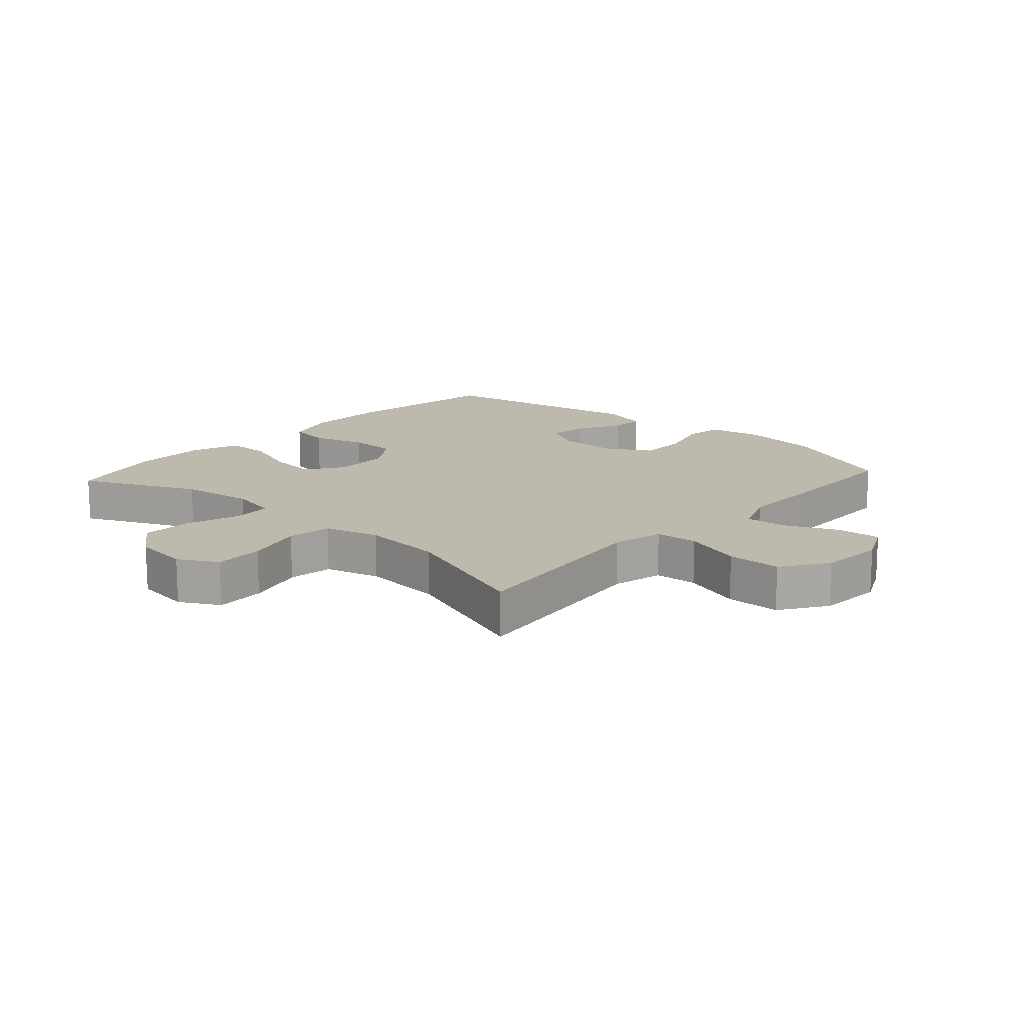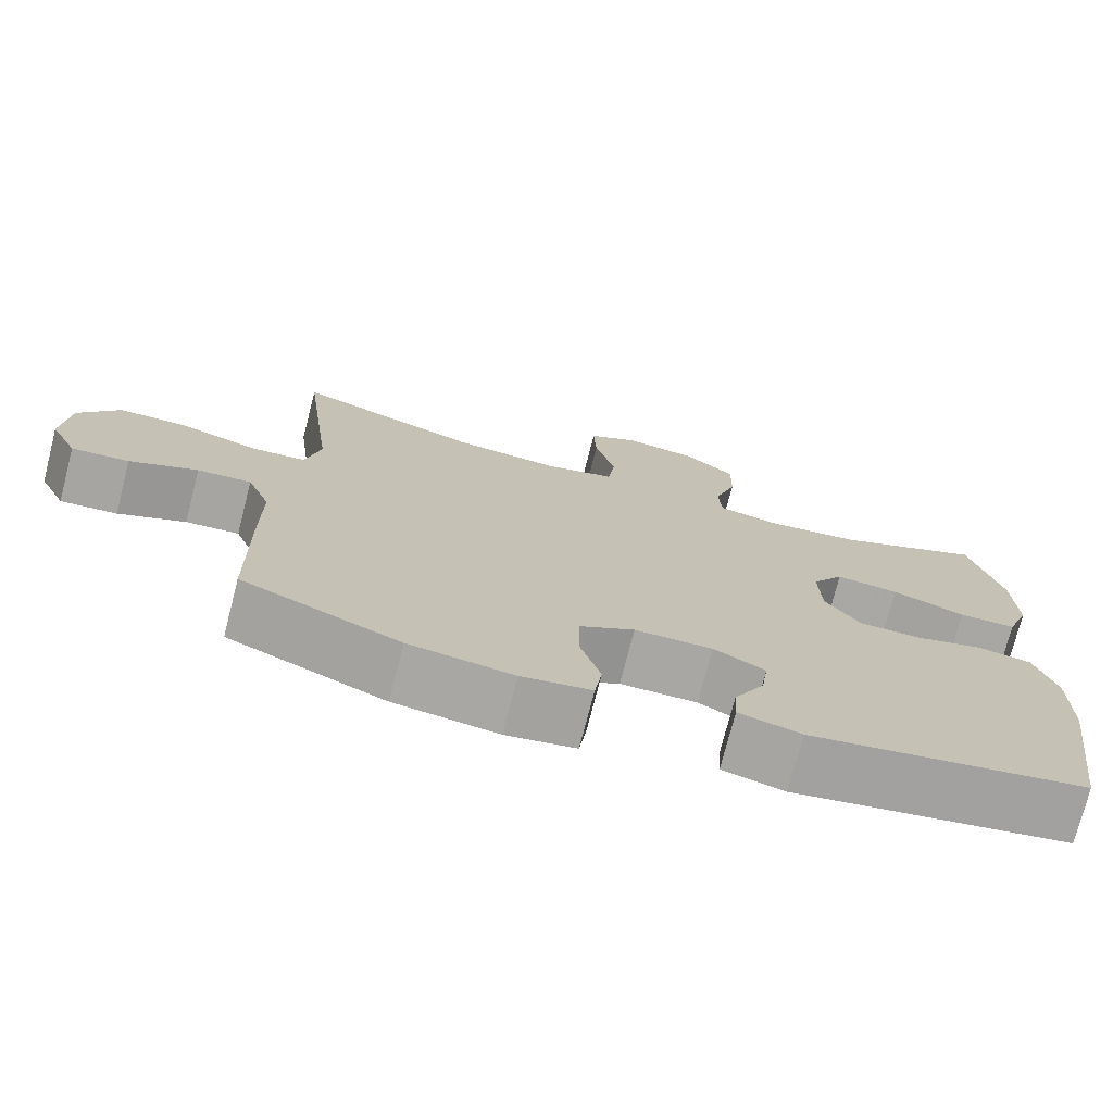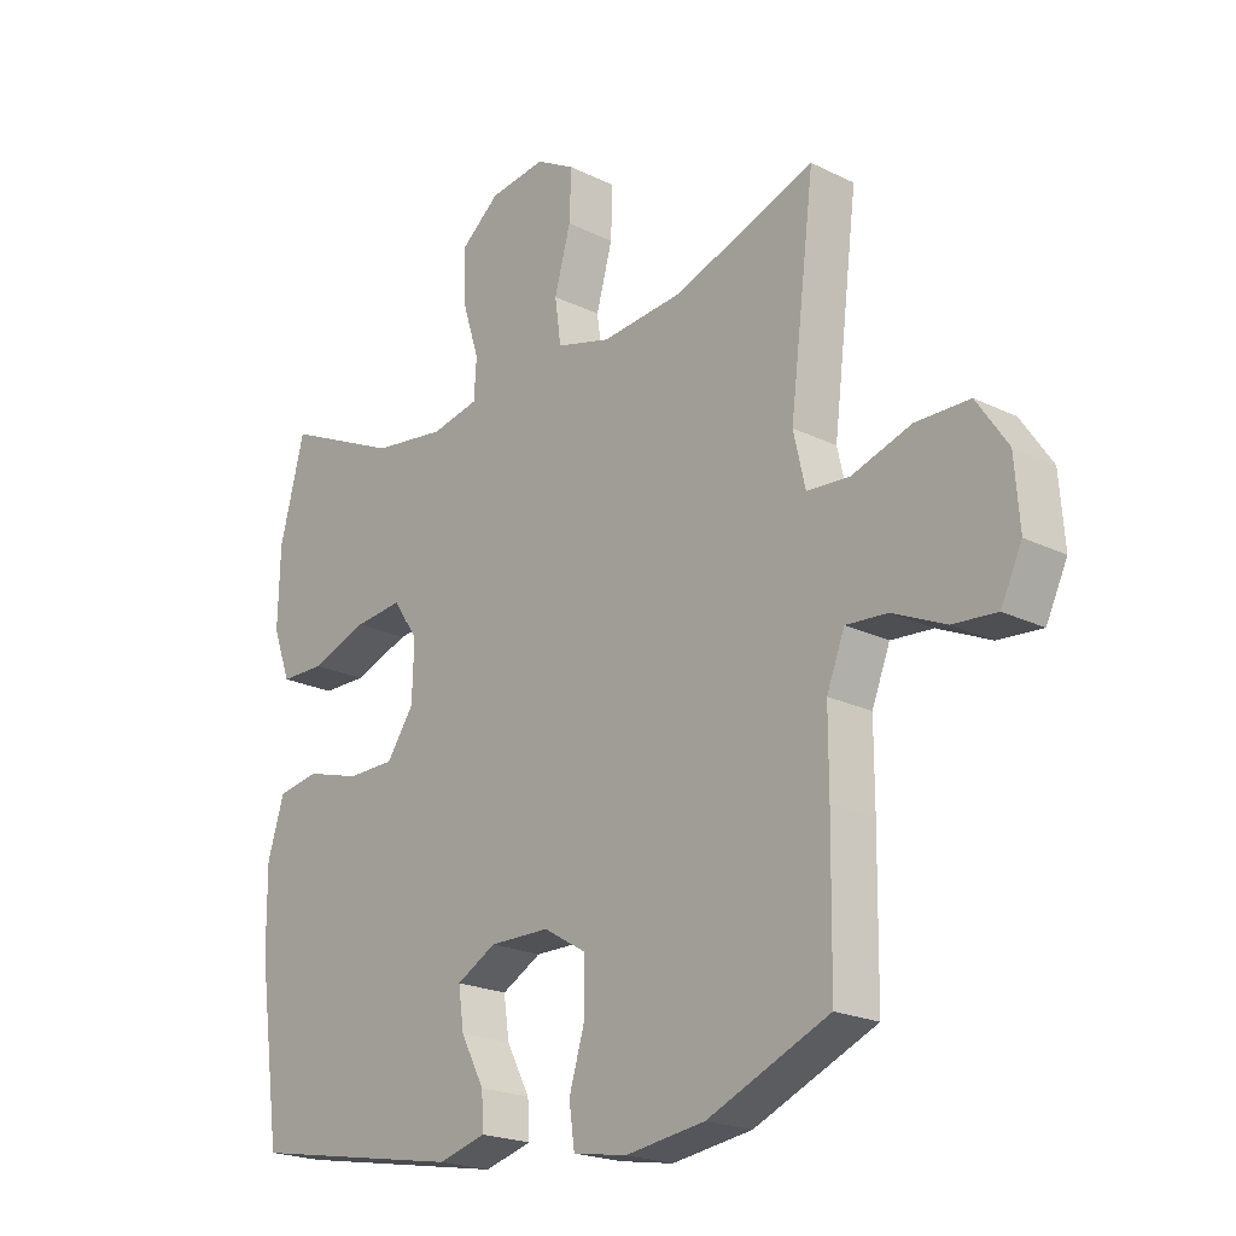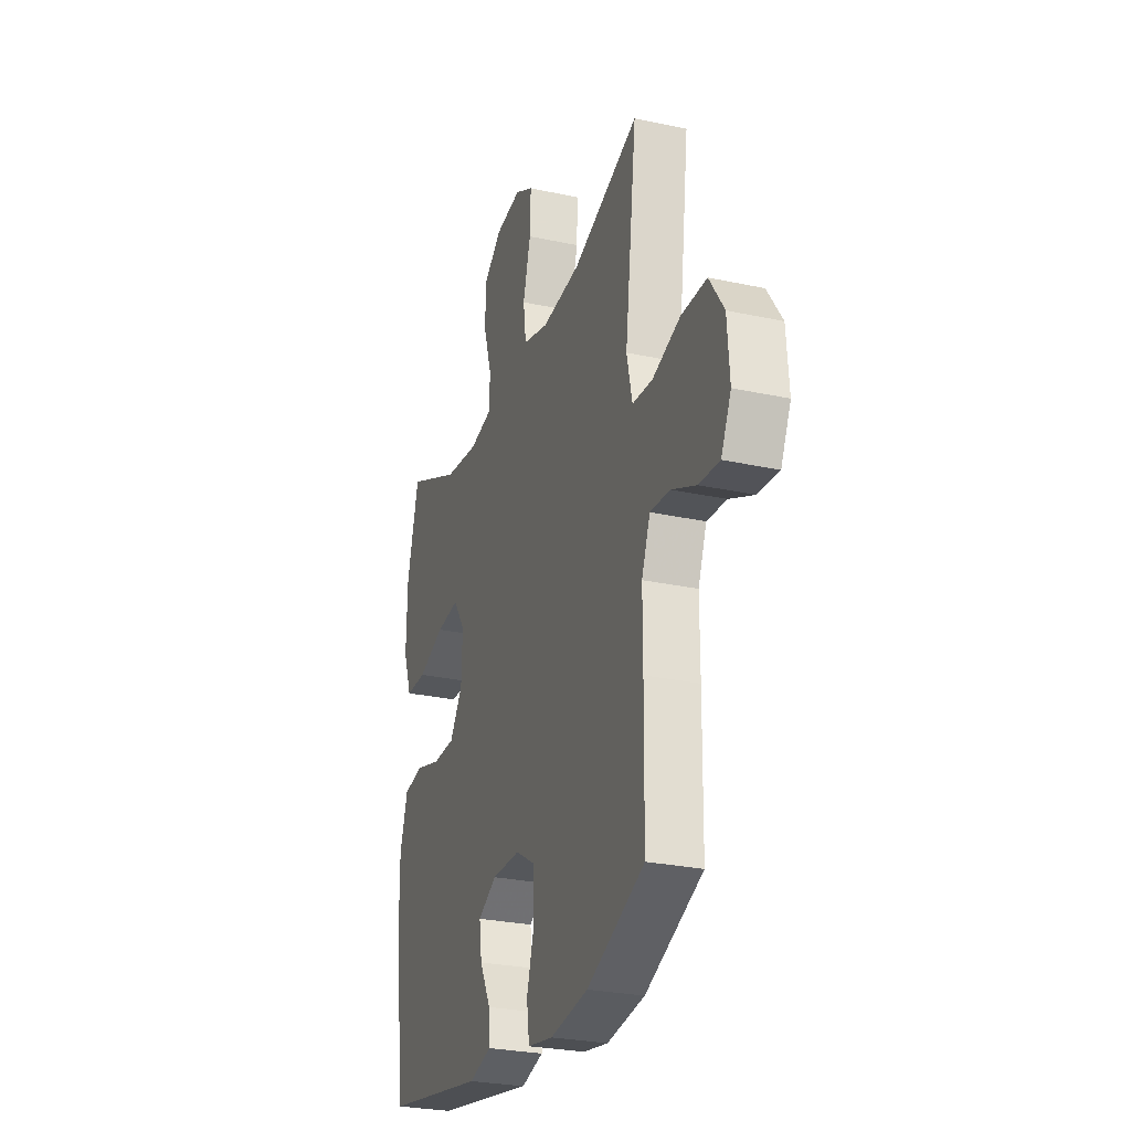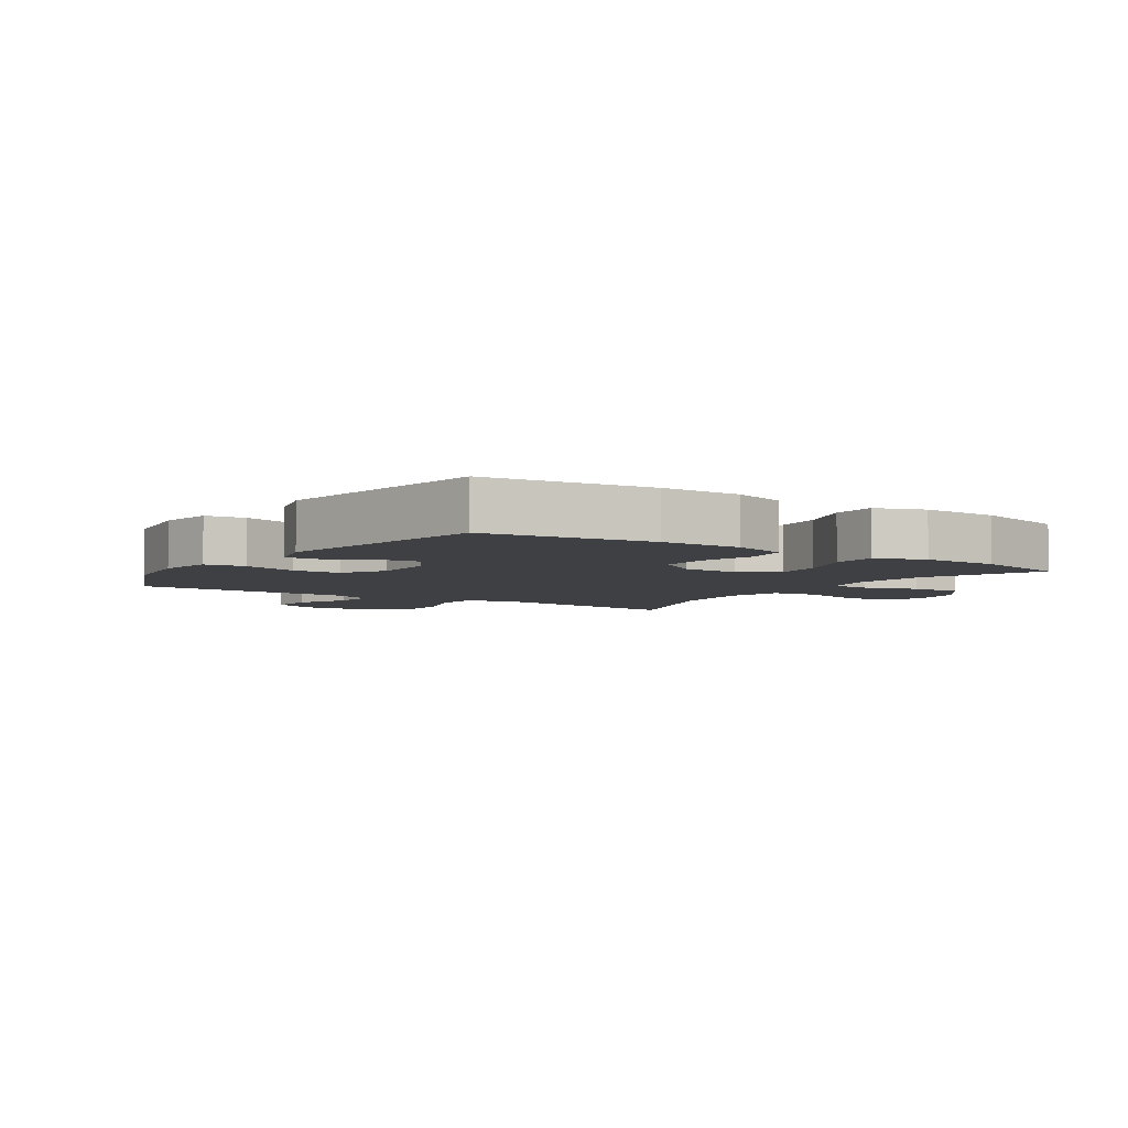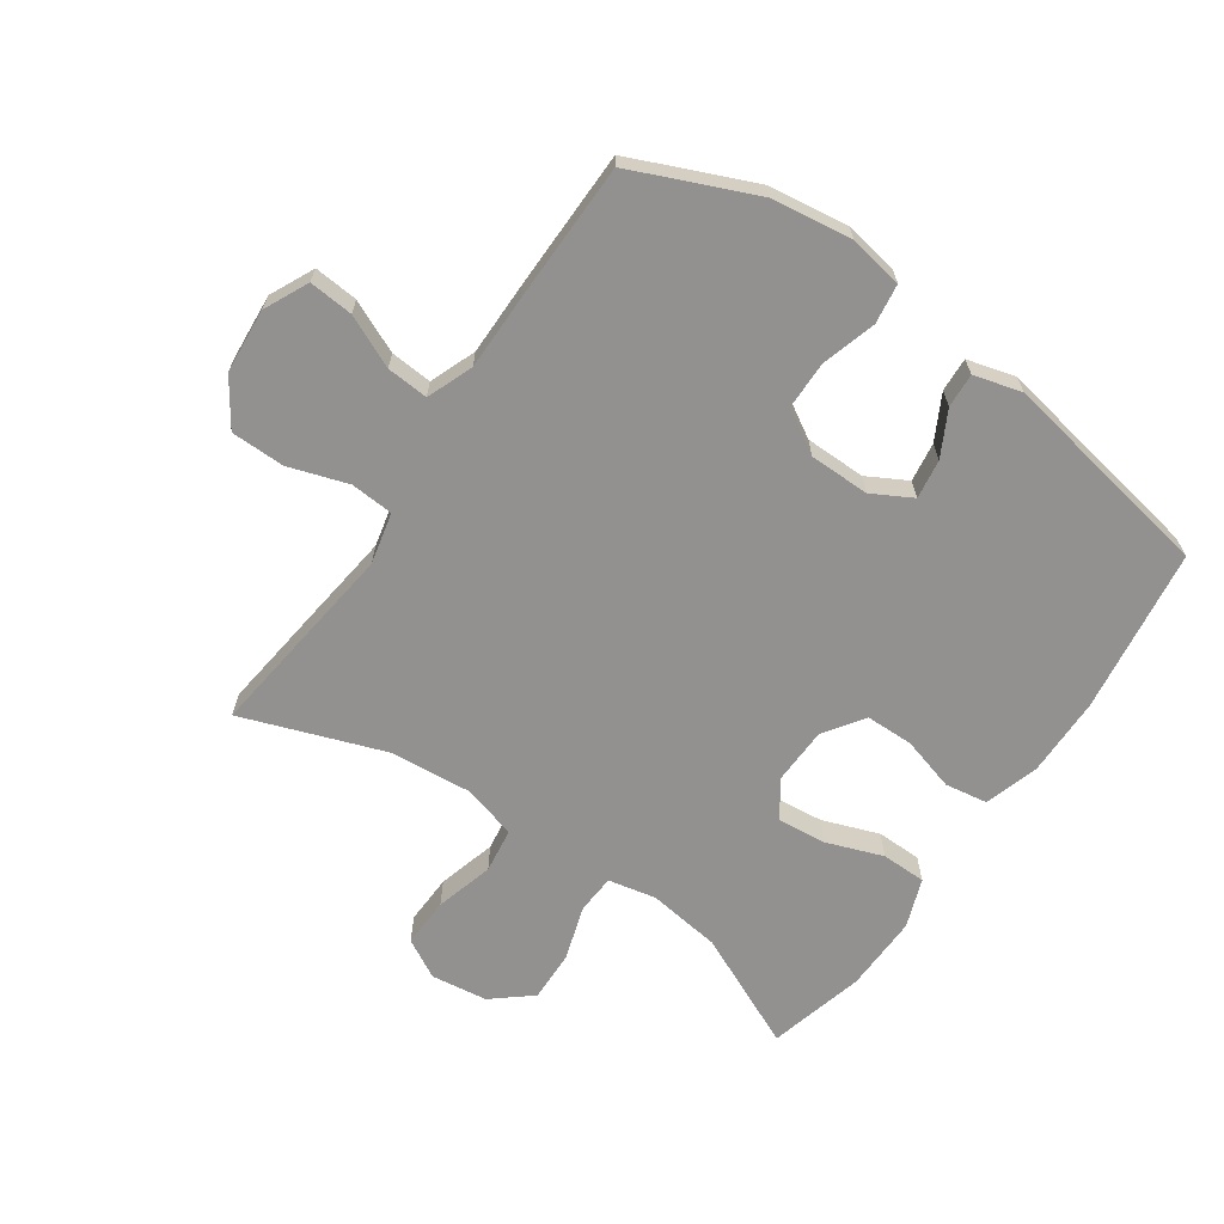
<metadata>
{"format":"obj","ext":"obj","renderer":"f3d","projection":"perspective","resolution":1024,"background":"white","views":[{"elev":15.1,"azim":42.0,"up":"+Y"},{"elev":-74.5,"azim":165.6,"up":"+Z"},{"elev":-21.1,"azim":48.7,"up":"+Z"},{"elev":-27.2,"azim":71.4,"up":"+Z"},{"elev":-5.1,"azim":-123.7,"up":"+Y"},{"elev":-66.1,"azim":145.4,"up":"+Y"}]}
</metadata>
<code>
v 0.5 0.07 -0.5
v 0.304 0.07 -0.584
v 0.175 0.07 -0.602
v 0.088 0.07 -0.587
v 0.079 0.07 -0.523
v 0.105 0.07 -0.436
v 0.104 0.07 -0.358
v 0.035 0.07 -0.317
v -0.062 0.07 -0.316
v -0.126 0.07 -0.351
v -0.117 0.07 -0.414
v -0.079 0.07 -0.486
v -0.076 0.07 -0.541
v -0.153 0.07 -0.562
v -0.5 0.07 -0.5
v -0.537 0.07 -0.235
v -0.538 0.07 -0.107
v -0.511 0.07 -0.02
v -0.443 0.07 -0.009
v -0.356 0.07 -0.034
v -0.279 0.07 -0.033
v -0.235 0.07 0.031
v -0.232 0.07 0.122
v -0.272 0.07 0.182
v -0.351 0.07 0.174
v -0.442 0.07 0.141
v -0.514 0.07 0.142
v -0.543 0.07 0.221
v -0.54 0.07 0.345
v -0.5 0.07 0.5
v -0.314 0.07 0.415
v -0.196 0.07 0.399
v -0.119 0.07 0.415
v -0.115 0.07 0.478
v -0.143 0.07 0.566
v -0.145 0.07 0.648
v -0.082 0.07 0.7
v 0.009 0.07 0.712
v 0.072 0.07 0.677
v 0.069 0.07 0.597
v 0.043 0.07 0.503
v 0.053 0.07 0.431
v 0.141 0.07 0.407
v 0.273 0.07 0.419
v 0.5 0.07 0.5
v 0.476 0.07 0.305
v 0.46 0.07 0.177
v 0.479 0.07 0.094
v 0.548 0.07 0.089
v 0.643 0.07 0.12
v 0.73 0.07 0.119
v 0.78 0.07 0.045
v 0.788 0.07 -0.059
v 0.754 0.07 -0.13
v 0.683 0.07 -0.124
v 0.599 0.07 -0.086
v 0.532 0.07 -0.081
v 0.503 0.07 -0.155
v 0.503 0.07 -0.276
v 0.5 0 -0.5
v 0.304 0 -0.584
v 0.175 0 -0.602
v 0.088 0 -0.587
v 0.079 0 -0.523
v 0.105 0 -0.436
v 0.104 0 -0.358
v 0.035 0 -0.317
v -0.062 0 -0.316
v -0.126 0 -0.351
v -0.117 0 -0.414
v -0.079 0 -0.486
v -0.076 0 -0.541
v -0.153 0 -0.562
v -0.5 0 -0.5
v -0.537 0 -0.235
v -0.538 0 -0.107
v -0.511 0 -0.02
v -0.443 0 -0.009
v -0.356 0 -0.034
v -0.279 0 -0.033
v -0.235 0 0.031
v -0.232 0 0.122
v -0.272 0 0.182
v -0.351 0 0.174
v -0.442 0 0.141
v -0.514 0 0.142
v -0.543 0 0.221
v -0.54 0 0.345
v -0.5 0 0.5
v -0.314 0 0.415
v -0.196 0 0.399
v -0.119 0 0.415
v -0.115 0 0.478
v -0.143 0 0.566
v -0.145 0 0.648
v -0.082 0 0.7
v 0.009 0 0.712
v 0.072 0 0.677
v 0.069 0 0.597
v 0.043 0 0.503
v 0.053 0 0.431
v 0.141 0 0.407
v 0.273 0 0.419
v 0.5 0 0.5
v 0.476 0 0.305
v 0.46 0 0.177
v 0.479 0 0.094
v 0.548 0 0.089
v 0.643 0 0.12
v 0.73 0 0.119
v 0.78 0 0.045
v 0.788 0 -0.059
v 0.754 0 -0.13
v 0.683 0 -0.124
v 0.599 0 -0.086
v 0.532 0 -0.081
v 0.503 0 -0.155
v 0.503 0 -0.276
f 4 5 6
f 3 4 6
f 2 3 6
f 1 2 6
f 59 1 6
f 58 59 6
f 57 58 6 7
f 54 55 56
f 53 54 56
f 52 53 56
f 51 52 56
f 50 51 56
f 49 50 56
f 48 49 56 57
f 44 45 46 47
f 43 44 47 48
f 57 7 8
f 48 57 8
f 43 48 8
f 42 43 8
f 39 40 41
f 38 39 41
f 37 38 41
f 36 37 41
f 35 36 41
f 34 35 41
f 42 8 9
f 41 42 9
f 34 41 9
f 33 34 9
f 29 30 31
f 28 29 31
f 27 28 31
f 26 27 31
f 25 26 31
f 24 25 31 32
f 23 24 32 33
f 18 19 20
f 17 18 20
f 16 17 20
f 15 16 20
f 14 15 20
f 13 14 20
f 12 13 20
f 11 12 20
f 10 11 20 21
f 33 9 10
f 23 33 10
f 22 23 10
f 10 21 22
f 65 64 63
f 65 63 62
f 65 62 61
f 65 61 60
f 65 60 118
f 65 118 117
f 66 65 117 116
f 115 114 113
f 115 113 112
f 115 112 111
f 115 111 110
f 115 110 109
f 115 109 108
f 116 115 108 107
f 106 105 104 103
f 107 106 103 102
f 67 66 116
f 67 116 107
f 67 107 102
f 67 102 101
f 100 99 98
f 100 98 97
f 100 97 96
f 100 96 95
f 100 95 94
f 100 94 93
f 68 67 101
f 68 101 100
f 68 100 93
f 68 93 92
f 90 89 88
f 90 88 87
f 90 87 86
f 90 86 85
f 90 85 84
f 91 90 84 83
f 92 91 83 82
f 79 78 77
f 79 77 76
f 79 76 75
f 79 75 74
f 79 74 73
f 79 73 72
f 79 72 71
f 79 71 70
f 80 79 70 69
f 69 68 92
f 69 92 82
f 69 82 81
f 81 80 69
f 1 60 61 2
f 2 61 62 3
f 3 62 63 4
f 4 63 64 5
f 5 64 65 6
f 6 65 66 7
f 7 66 67 8
f 8 67 68 9
f 9 68 69 10
f 10 69 70 11
f 11 70 71 12
f 12 71 72 13
f 13 72 73 14
f 14 73 74 15
f 15 74 75 16
f 16 75 76 17
f 17 76 77 18
f 18 77 78 19
f 19 78 79 20
f 20 79 80 21
f 21 80 81 22
f 22 81 82 23
f 23 82 83 24
f 24 83 84 25
f 25 84 85 26
f 26 85 86 27
f 27 86 87 28
f 28 87 88 29
f 29 88 89 30
f 30 89 90 31
f 31 90 91 32
f 32 91 92 33
f 33 92 93 34
f 34 93 94 35
f 35 94 95 36
f 36 95 96 37
f 37 96 97 38
f 38 97 98 39
f 39 98 99 40
f 40 99 100 41
f 41 100 101 42
f 42 101 102 43
f 43 102 103 44
f 44 103 104 45
f 45 104 105 46
f 46 105 106 47
f 47 106 107 48
f 48 107 108 49
f 49 108 109 50
f 50 109 110 51
f 51 110 111 52
f 52 111 112 53
f 53 112 113 54
f 54 113 114 55
f 55 114 115 56
f 56 115 116 57
f 57 116 117 58
f 58 117 118 59
f 59 118 60 1

</code>
